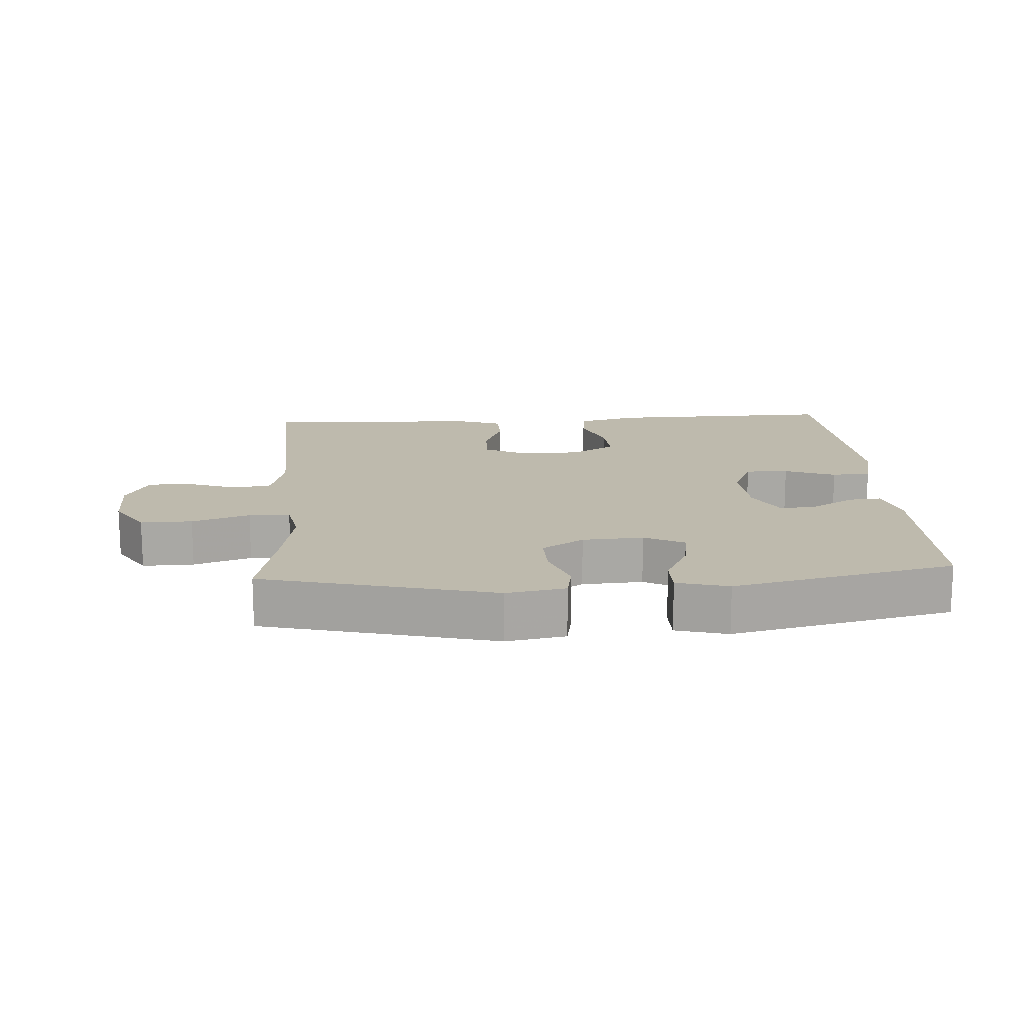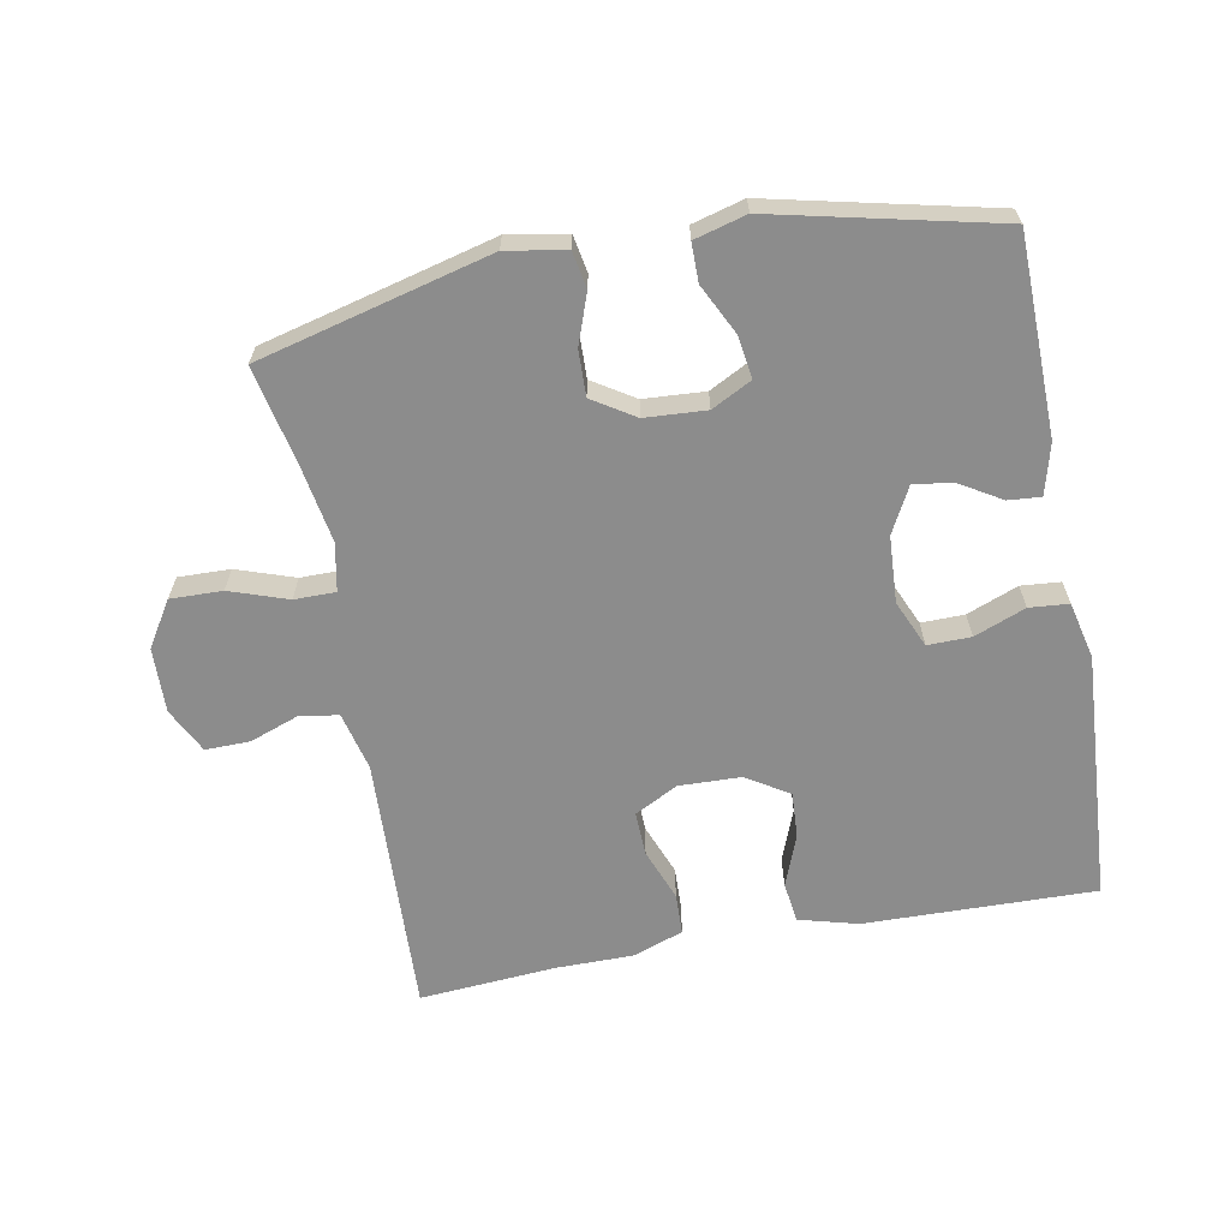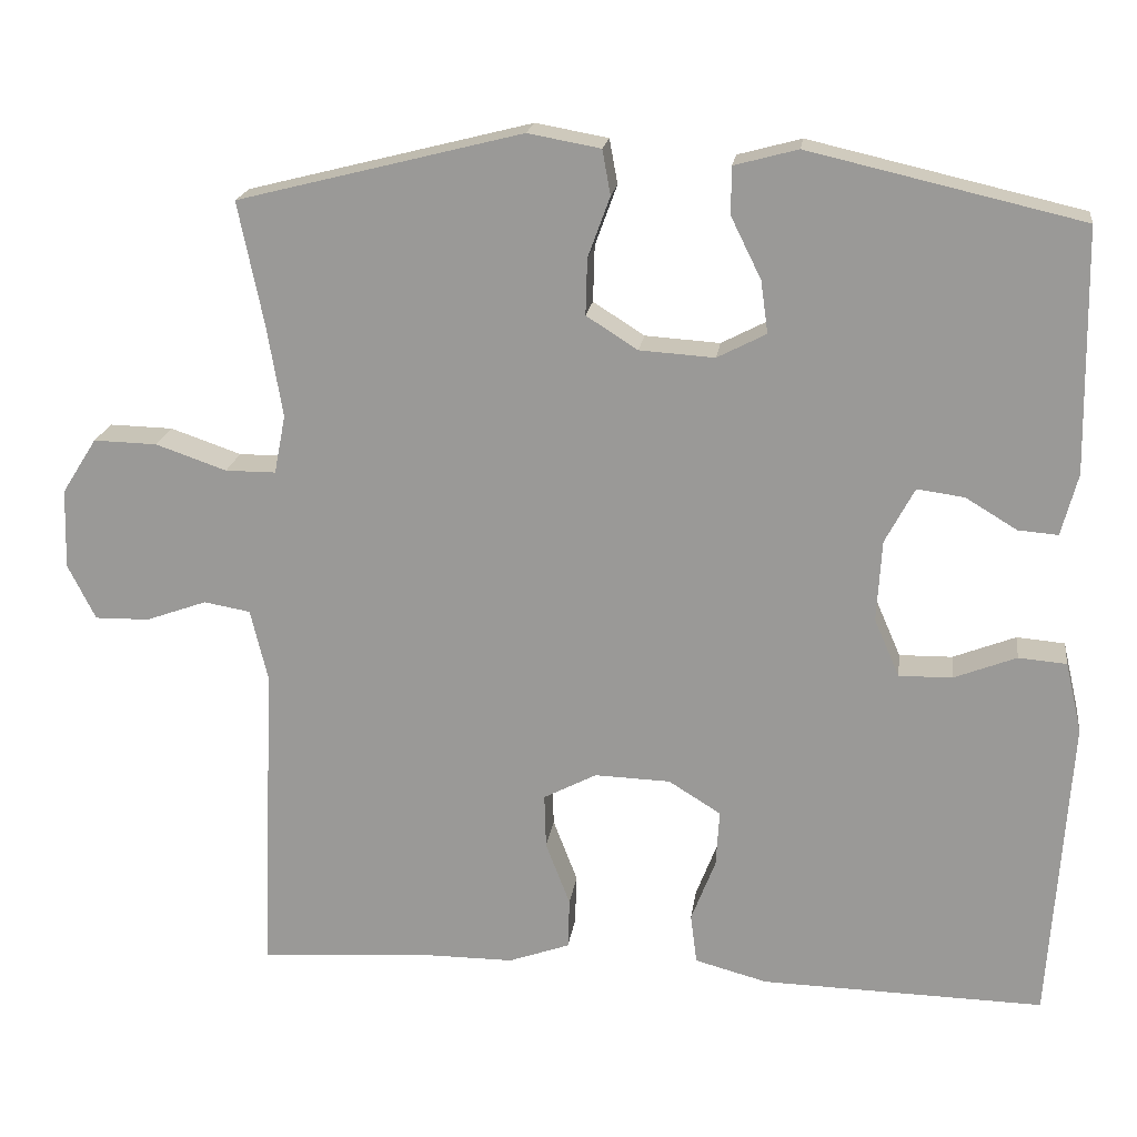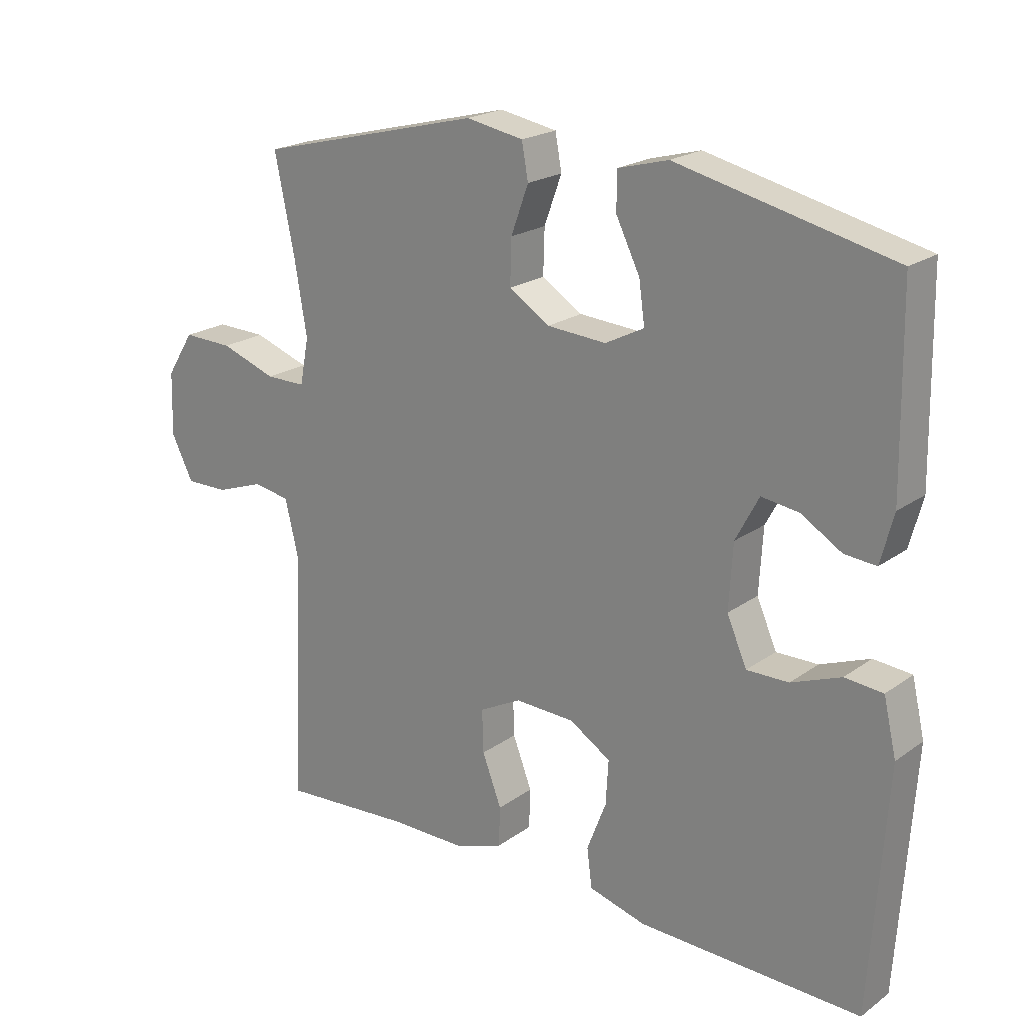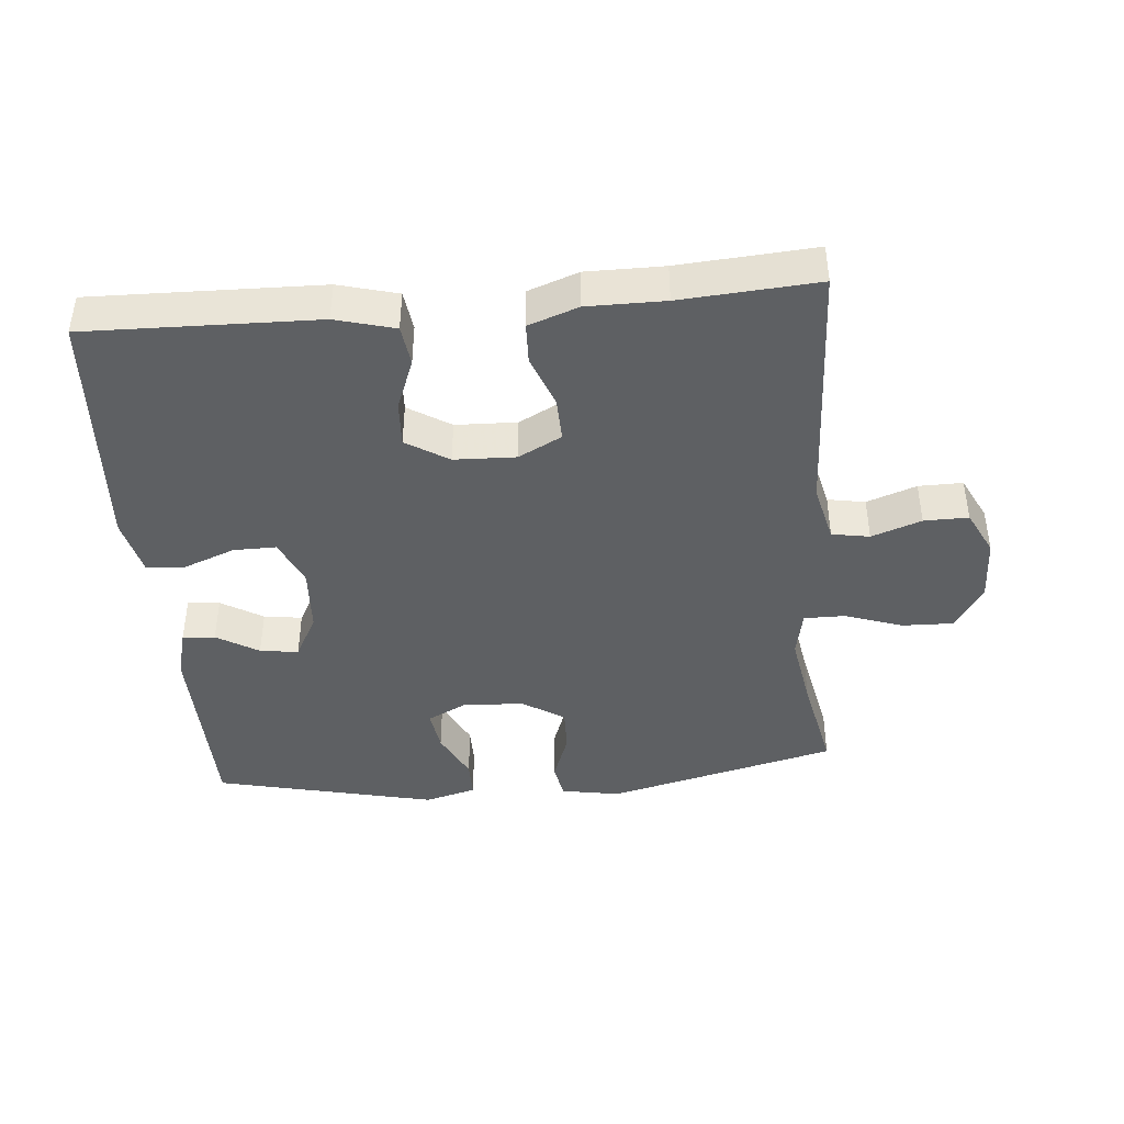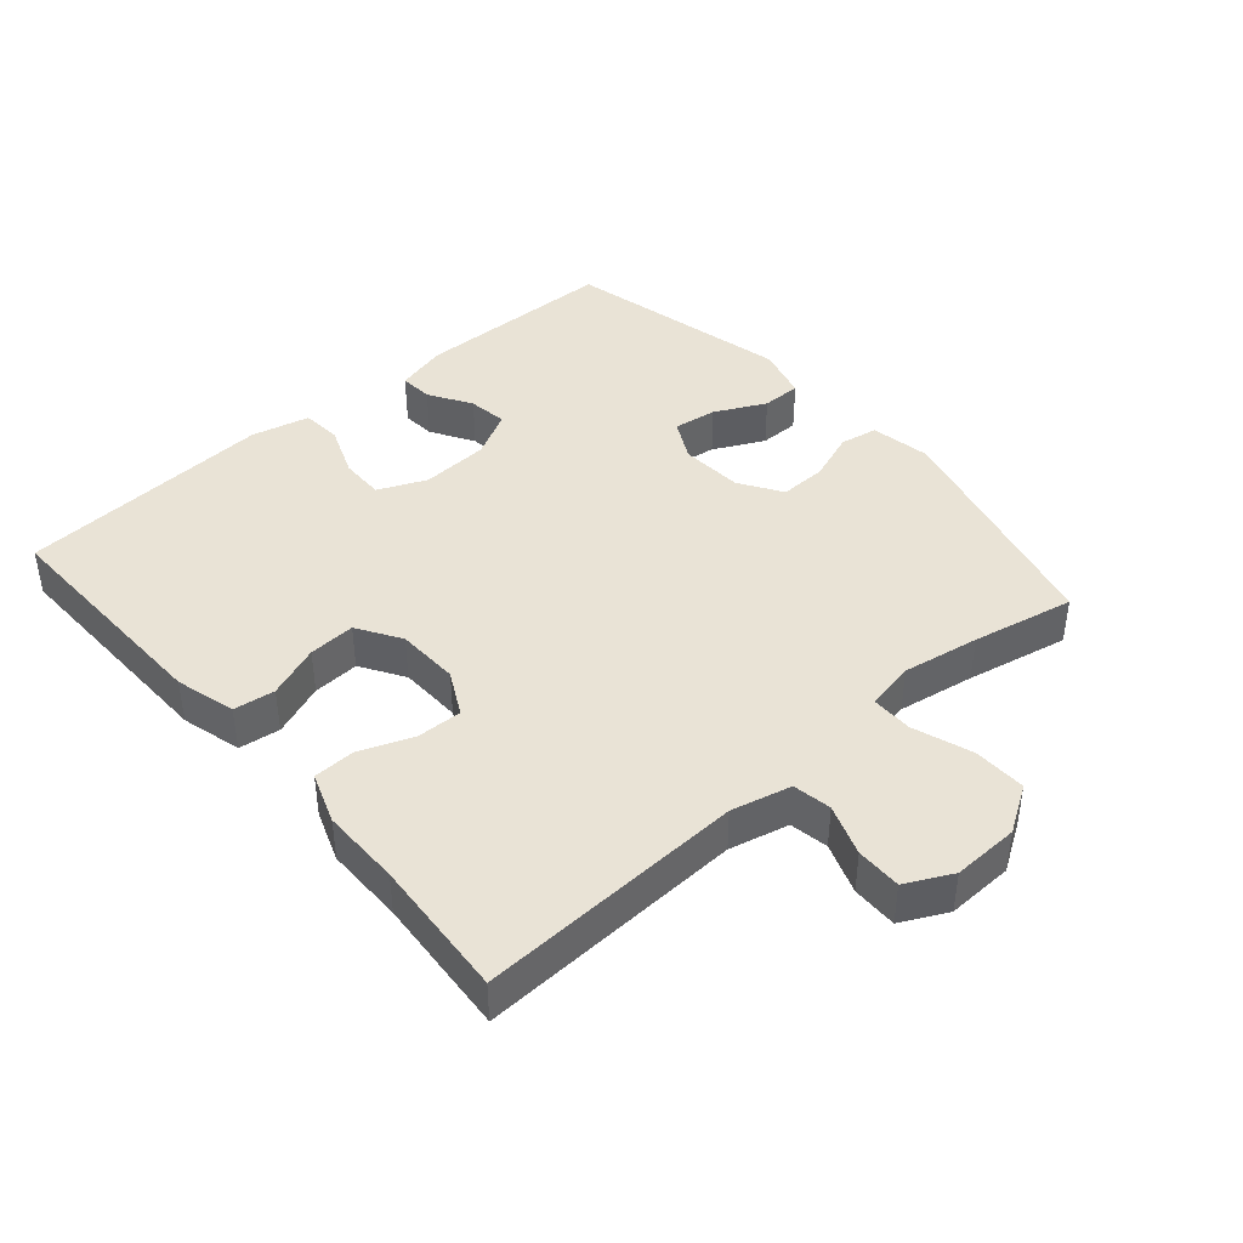
<metadata>
{"format":"obj","ext":"obj","renderer":"f3d","projection":"perspective","resolution":1024,"background":"white","views":[{"elev":15.4,"azim":-3.6,"up":"+Y"},{"elev":-64.2,"azim":10.7,"up":"+Y"},{"elev":19.4,"azim":7.7,"up":"+Z"},{"elev":21.0,"azim":38.6,"up":"+Z"},{"elev":-42.3,"azim":-175.0,"up":"+Y"},{"elev":42.1,"azim":-130.9,"up":"+Y"}]}
</metadata>
<code>
v 0.5 0.07 0.5
v 0.505 0.07 0.202
v 0.485 0.07 0.126
v 0.436 0.07 0.13
v 0.373 0.07 0.168
v 0.315 0.07 0.176
v 0.279 0.07 0.108
v 0.273 0.07 0.008
v 0.304 0.07 -0.063
v 0.369 0.07 -0.062
v 0.446 0.07 -0.032
v 0.505 0.07 -0.037
v 0.525 0.07 -0.123
v 0.5 0.07 -0.5
v 0.153 0.07 -0.492
v 0.064 0.07 -0.468
v 0.056 0.07 -0.407
v 0.086 0.07 -0.329
v 0.09 0.07 -0.26
v 0.026 0.07 -0.22
v -0.067 0.07 -0.217
v -0.132 0.07 -0.251
v -0.13 0.07 -0.318
v -0.1 0.07 -0.396
v -0.102 0.07 -0.458
v -0.177 0.07 -0.485
v -0.294 0.07 -0.485
v -0.5 0.07 -0.5
v -0.483 0.07 -0.108
v -0.504 0.07 -0.02
v -0.561 0.07 -0.01
v -0.636 0.07 -0.037
v -0.703 0.07 -0.038
v -0.737 0.07 0.03
v -0.734 0.07 0.128
v -0.691 0.07 0.196
v -0.613 0.07 0.194
v -0.526 0.07 0.164
v -0.464 0.07 0.164
v -0.45 0.07 0.236
v -0.469 0.07 0.349
v -0.5 0.07 0.5
v -0.151 0.07 0.588
v -0.062 0.07 0.572
v -0.052 0.07 0.517
v -0.079 0.07 0.443
v -0.081 0.07 0.374
v -0.018 0.07 0.334
v 0.074 0.07 0.328
v 0.134 0.07 0.359
v 0.125 0.07 0.423
v 0.088 0.07 0.498
v 0.088 0.07 0.556
v 0.166 0.07 0.577
v 0.5 0 0.5
v 0.505 0 0.202
v 0.485 0 0.126
v 0.436 0 0.13
v 0.373 0 0.168
v 0.315 0 0.176
v 0.279 0 0.108
v 0.273 0 0.008
v 0.304 0 -0.063
v 0.369 0 -0.062
v 0.446 0 -0.032
v 0.505 0 -0.037
v 0.525 0 -0.123
v 0.5 0 -0.5
v 0.153 0 -0.492
v 0.064 0 -0.468
v 0.056 0 -0.407
v 0.086 0 -0.329
v 0.09 0 -0.26
v 0.026 0 -0.22
v -0.067 0 -0.217
v -0.132 0 -0.251
v -0.13 0 -0.318
v -0.1 0 -0.396
v -0.102 0 -0.458
v -0.177 0 -0.485
v -0.294 0 -0.485
v -0.5 0 -0.5
v -0.483 0 -0.108
v -0.504 0 -0.02
v -0.561 0 -0.01
v -0.636 0 -0.037
v -0.703 0 -0.038
v -0.737 0 0.03
v -0.734 0 0.128
v -0.691 0 0.196
v -0.613 0 0.194
v -0.526 0 0.164
v -0.464 0 0.164
v -0.45 0 0.236
v -0.469 0 0.349
v -0.5 0 0.5
v -0.151 0 0.588
v -0.062 0 0.572
v -0.052 0 0.517
v -0.079 0 0.443
v -0.081 0 0.374
v -0.018 0 0.334
v 0.074 0 0.328
v 0.134 0 0.359
v 0.125 0 0.423
v 0.088 0 0.498
v 0.088 0 0.556
v 0.166 0 0.577
f 3 4 5
f 2 3 5
f 1 2 5
f 54 1 5
f 53 54 5
f 52 53 5
f 51 52 5
f 50 51 5 6
f 49 50 6 7
f 48 49 7 8
f 47 48 8 9
f 44 45 46
f 43 44 46
f 42 43 46
f 41 42 46
f 40 41 46 47
f 39 40 47 9
f 36 37 38
f 35 36 38
f 34 35 38
f 33 34 38
f 32 33 38
f 31 32 38
f 38 39 9
f 31 38 9
f 30 31 9
f 27 28 29
f 27 29 30
f 26 27 30
f 25 26 30
f 24 25 30
f 23 24 30
f 22 23 30
f 21 22 30
f 20 21 30 9
f 16 17 18
f 15 16 18
f 14 15 18
f 13 14 18
f 12 13 18
f 11 12 18
f 10 11 18
f 10 18 19
f 9 10 19 20
f 59 58 57
f 59 57 56
f 59 56 55
f 59 55 108
f 59 108 107
f 59 107 106
f 59 106 105
f 60 59 105 104
f 61 60 104 103
f 62 61 103 102
f 63 62 102 101
f 100 99 98
f 100 98 97
f 100 97 96
f 100 96 95
f 101 100 95 94
f 63 101 94 93
f 92 91 90
f 92 90 89
f 92 89 88
f 92 88 87
f 92 87 86
f 92 86 85
f 63 93 92
f 63 92 85
f 63 85 84
f 83 82 81
f 84 83 81
f 84 81 80
f 84 80 79
f 84 79 78
f 84 78 77
f 84 77 76
f 84 76 75
f 63 84 75 74
f 72 71 70
f 72 70 69
f 72 69 68
f 72 68 67
f 72 67 66
f 72 66 65
f 72 65 64
f 73 72 64
f 74 73 64 63
f 1 55 56 2
f 2 56 57 3
f 3 57 58 4
f 4 58 59 5
f 5 59 60 6
f 6 60 61 7
f 7 61 62 8
f 8 62 63 9
f 9 63 64 10
f 10 64 65 11
f 11 65 66 12
f 12 66 67 13
f 13 67 68 14
f 14 68 69 15
f 15 69 70 16
f 16 70 71 17
f 17 71 72 18
f 18 72 73 19
f 19 73 74 20
f 20 74 75 21
f 21 75 76 22
f 22 76 77 23
f 23 77 78 24
f 24 78 79 25
f 25 79 80 26
f 26 80 81 27
f 27 81 82 28
f 28 82 83 29
f 29 83 84 30
f 30 84 85 31
f 31 85 86 32
f 32 86 87 33
f 33 87 88 34
f 34 88 89 35
f 35 89 90 36
f 36 90 91 37
f 37 91 92 38
f 38 92 93 39
f 39 93 94 40
f 40 94 95 41
f 41 95 96 42
f 42 96 97 43
f 43 97 98 44
f 44 98 99 45
f 45 99 100 46
f 46 100 101 47
f 47 101 102 48
f 48 102 103 49
f 49 103 104 50
f 50 104 105 51
f 51 105 106 52
f 52 106 107 53
f 53 107 108 54
f 54 108 55 1

</code>
